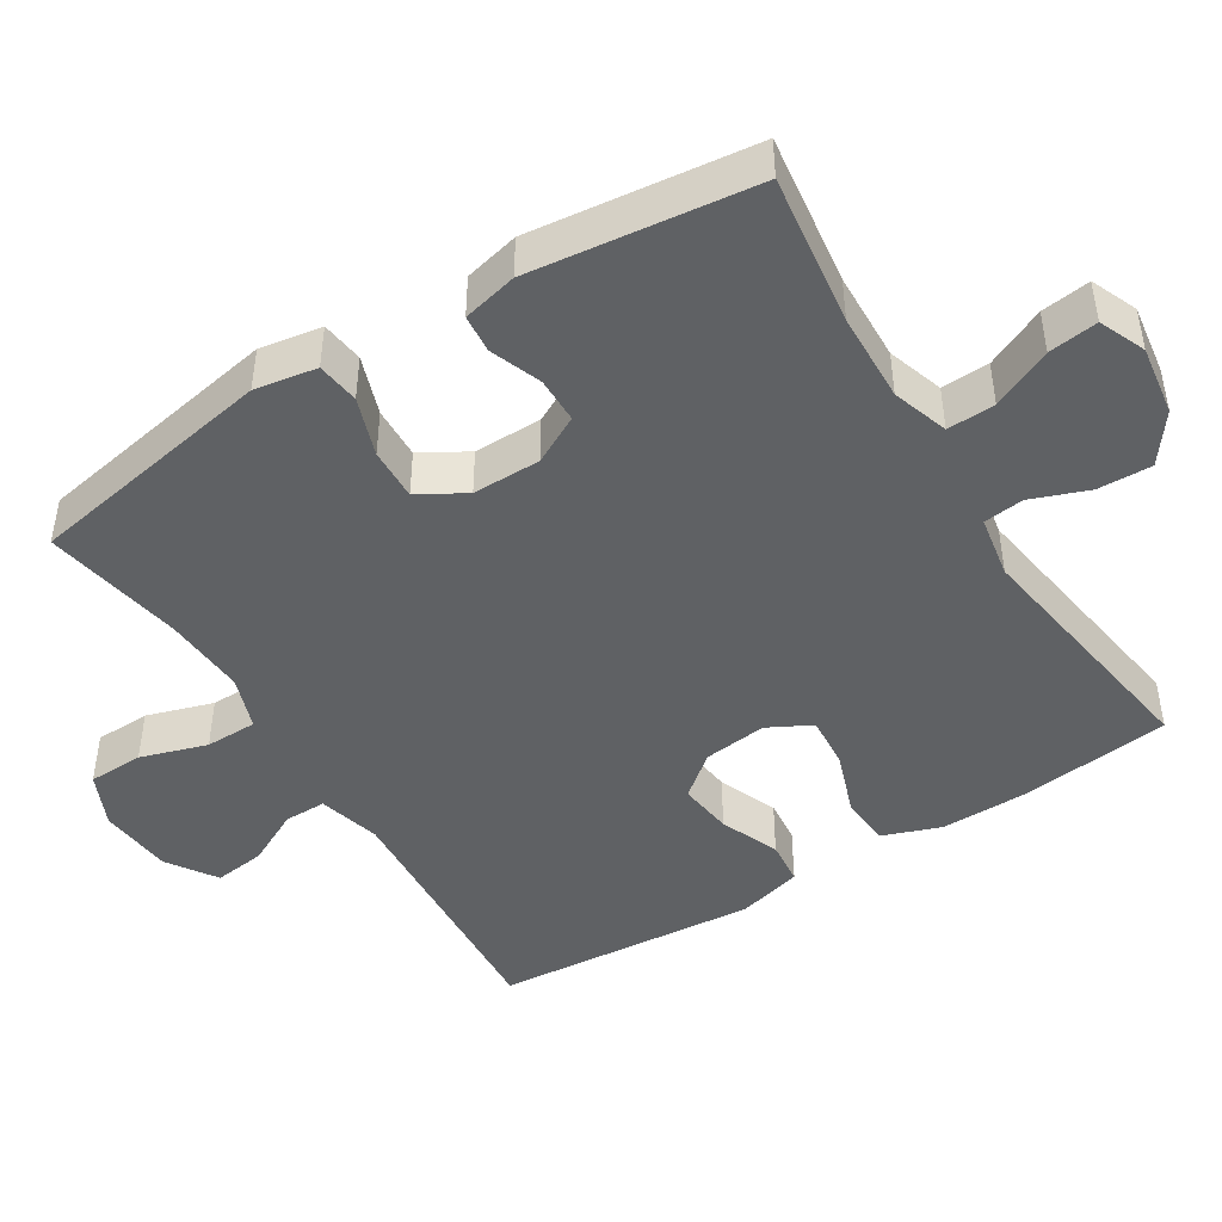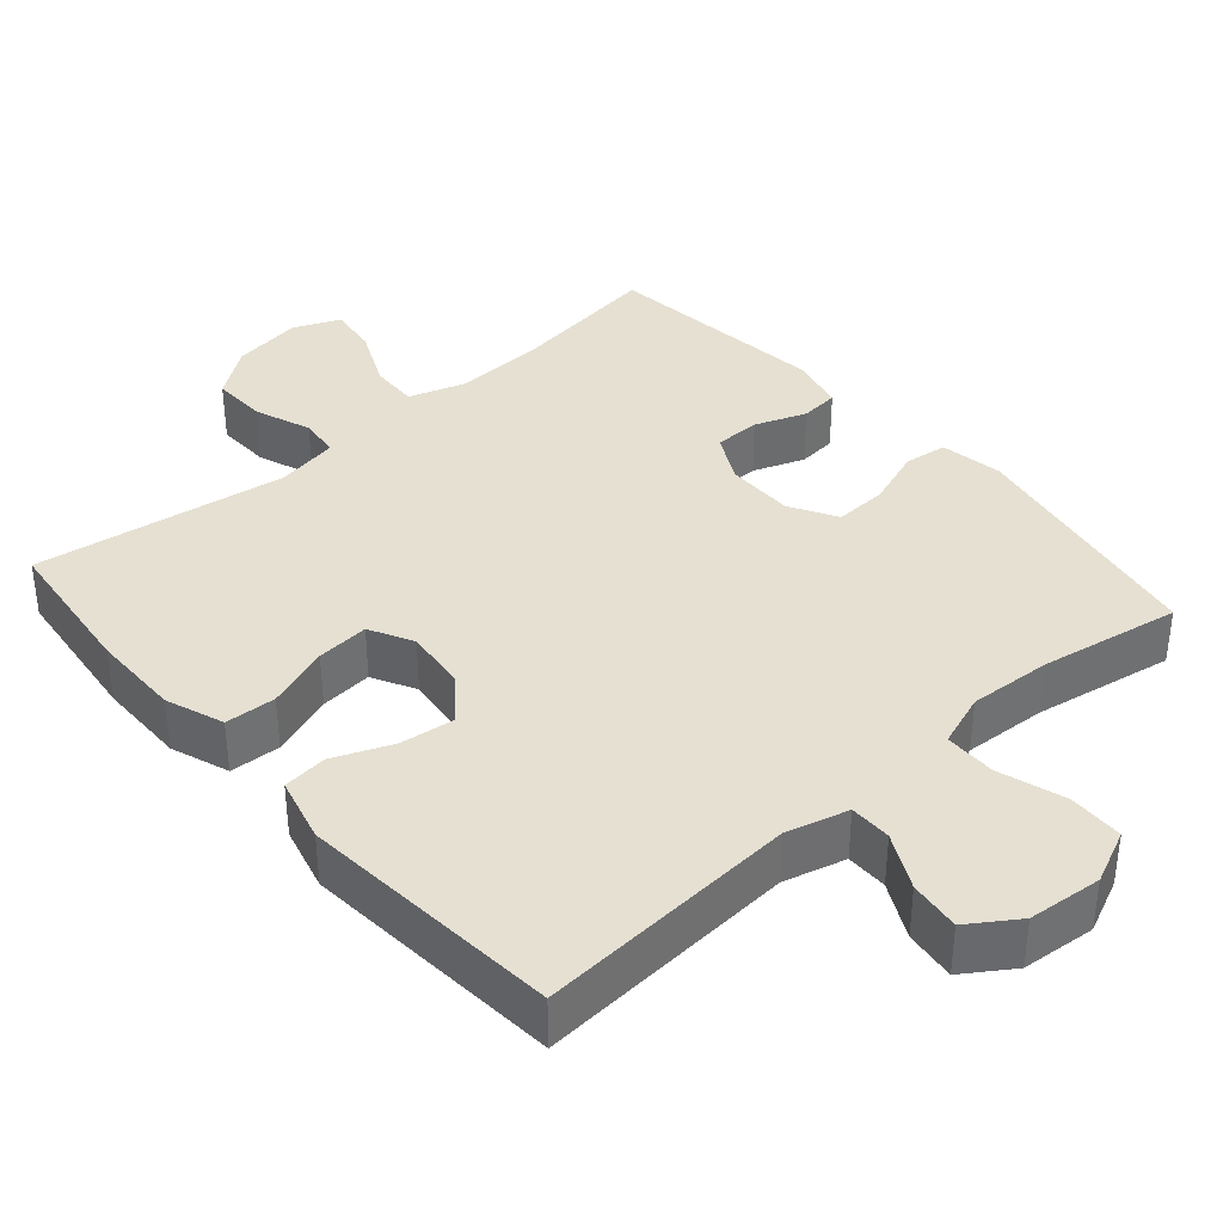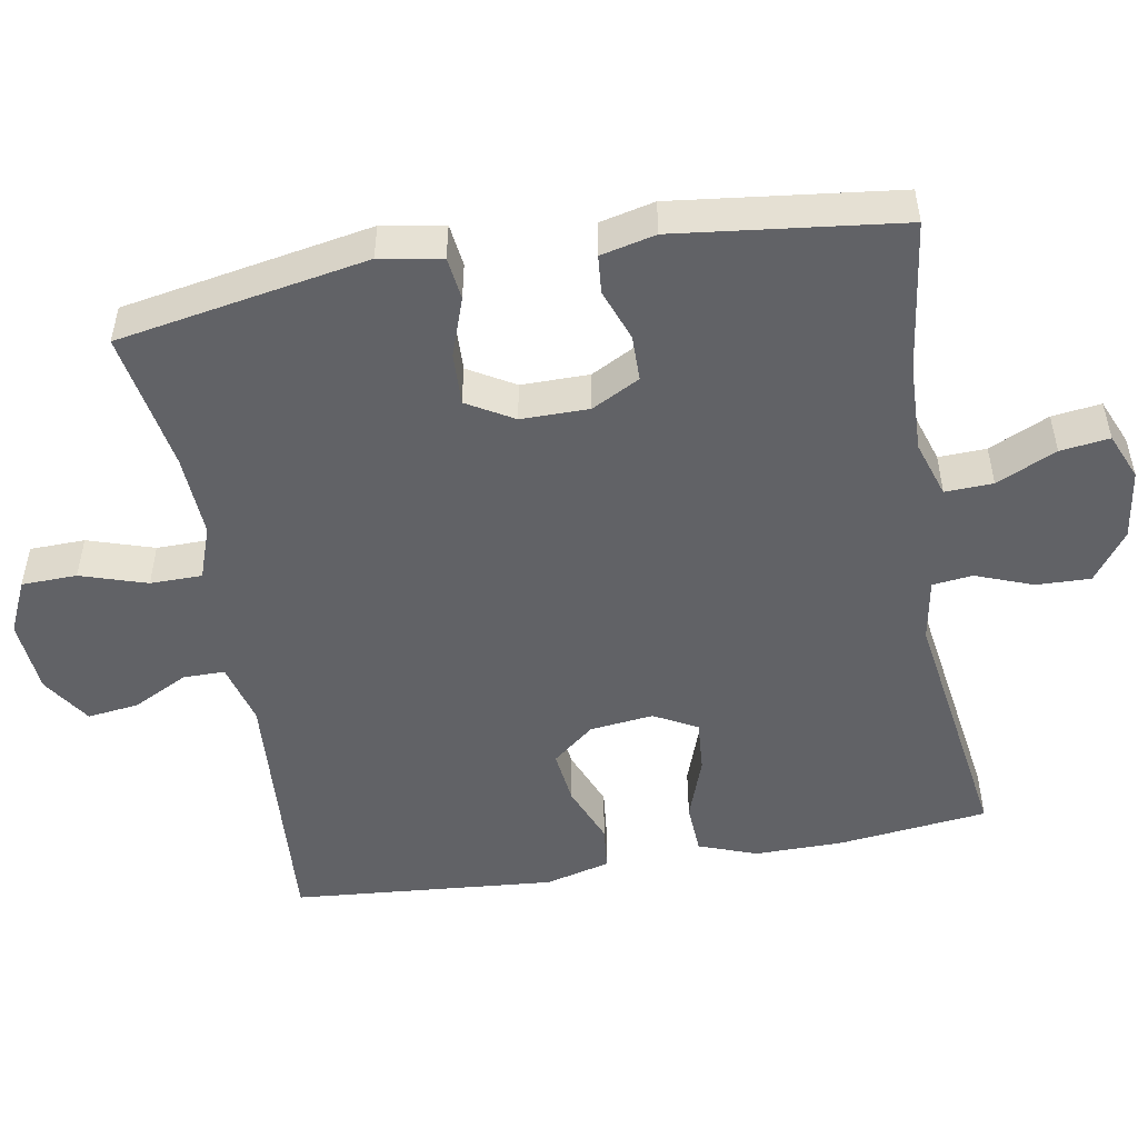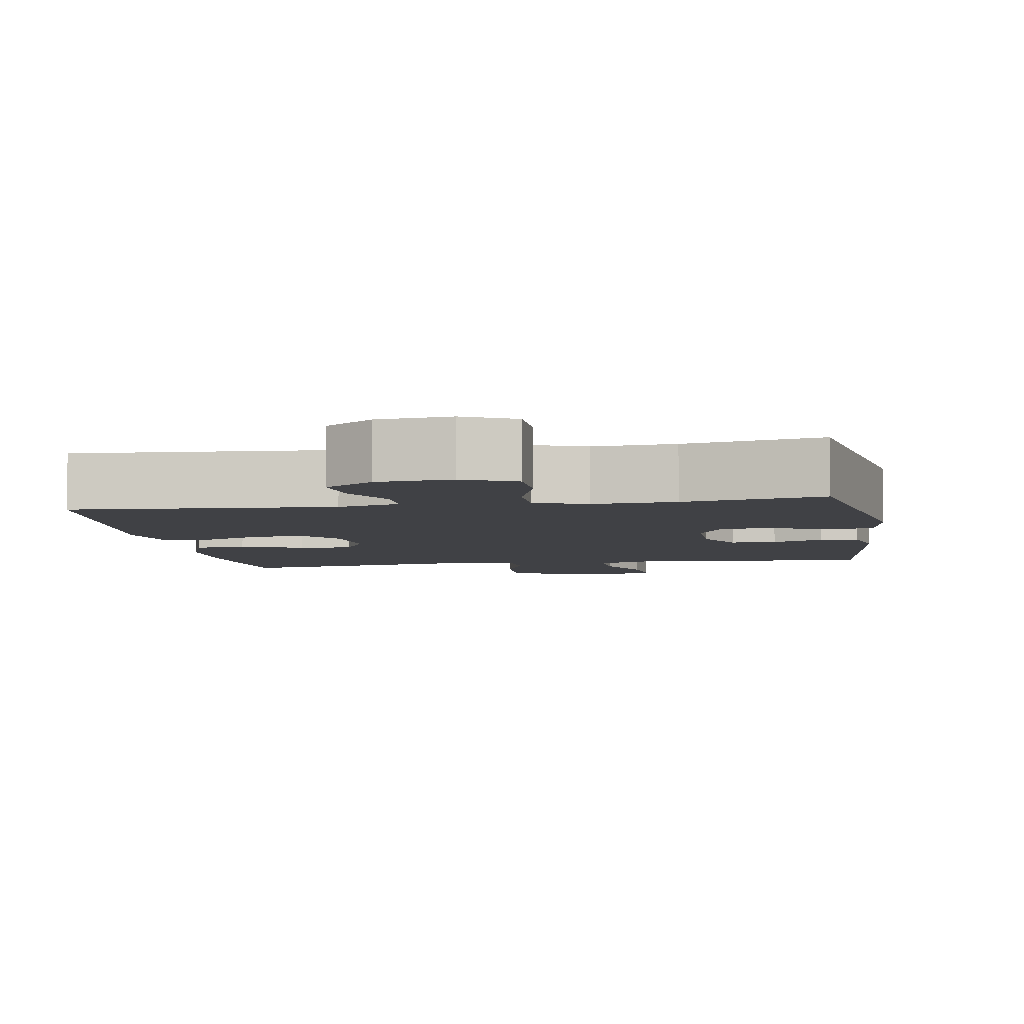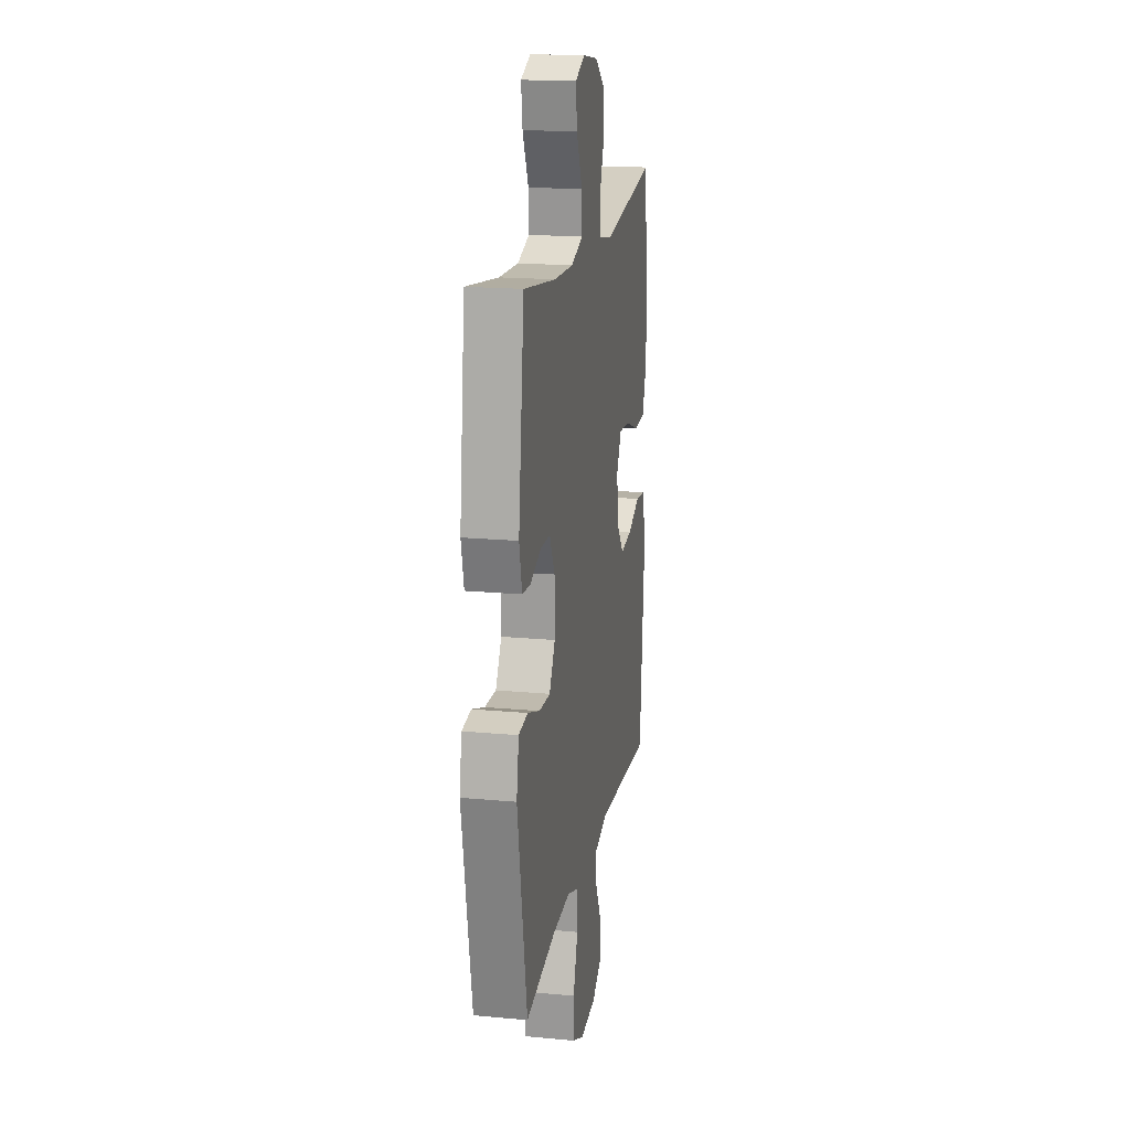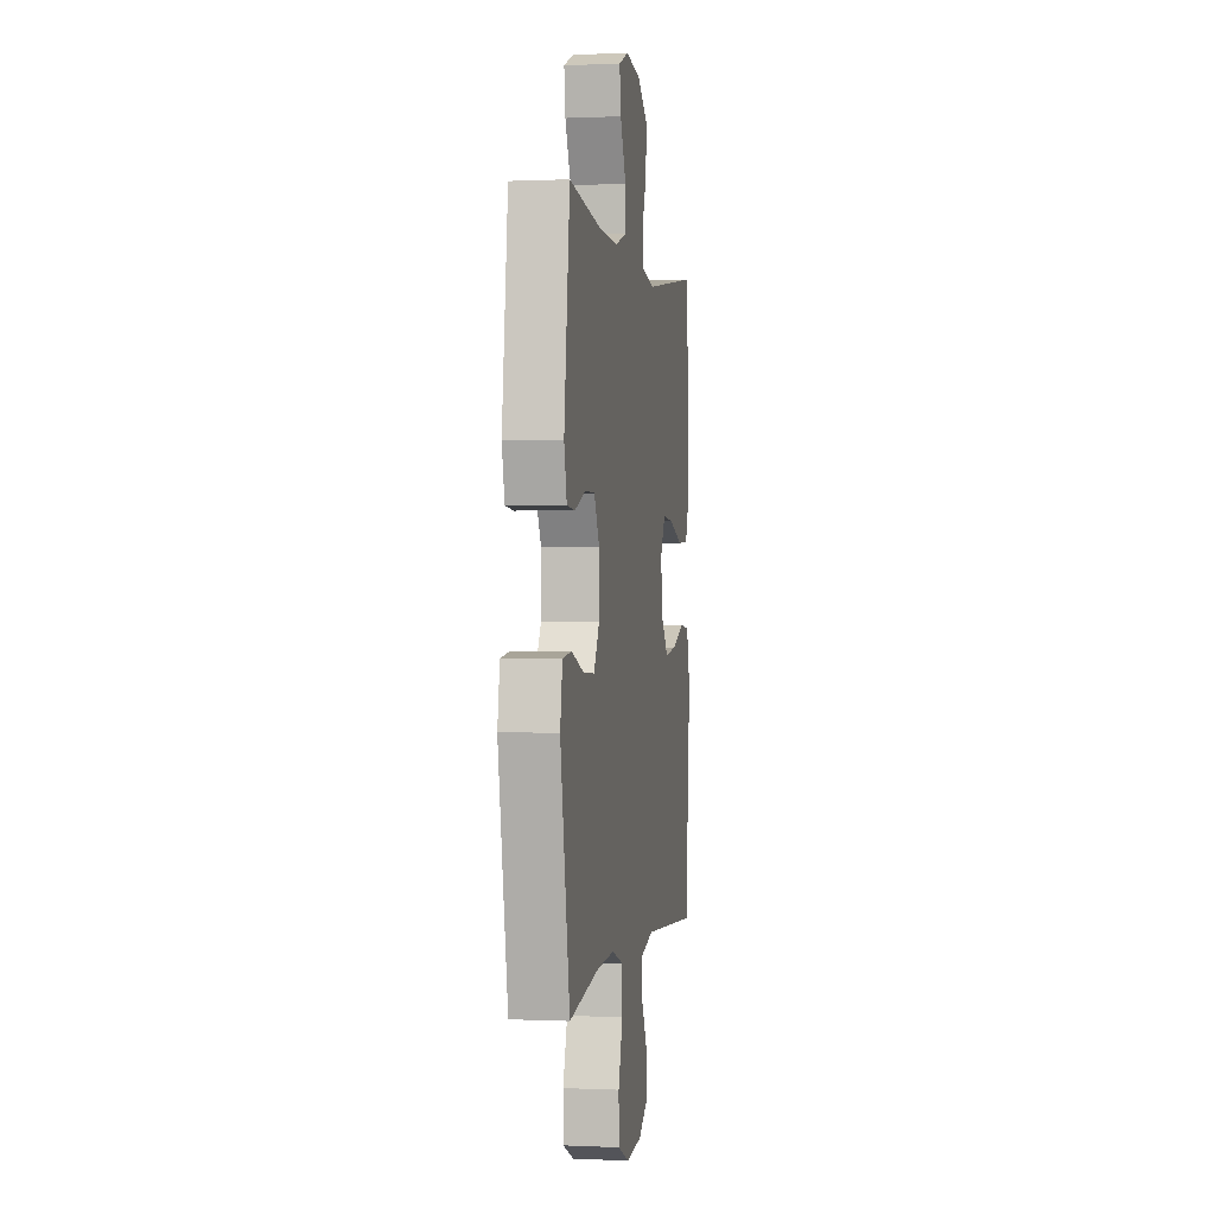
<metadata>
{"format":"obj","ext":"obj","renderer":"f3d","projection":"perspective","resolution":1024,"background":"white","views":[{"elev":-45.9,"azim":-58.0,"up":"+Y"},{"elev":37.7,"azim":138.9,"up":"+Y"},{"elev":-50.7,"azim":-80.1,"up":"+Y"},{"elev":-5.8,"azim":-170.7,"up":"+Y"},{"elev":17.9,"azim":-79.6,"up":"+Z"},{"elev":0.3,"azim":-80.3,"up":"+Z"}]}
</metadata>
<code>
o path9072
v -0.3007 0.0375 -0.4563
v -0.1854 0.0375 -0.4493
v -0.1118 0.0375 -0.4755
v -0.1111 0.0375 -0.5474
v -0.1405 0.0375 -0.6392
v -0.1385 0.0375 -0.7159
v -0.06466 0.0375 -0.7495
v 0.0381 0.0375 -0.7401
v 0.106 0.0375 -0.6948
v 0.09716 0.0375 -0.6238
v 0.05834 0.0375 -0.5475
v 0.05824 0.0375 -0.4895
v 0.1444 0.0375 -0.4664
v 0.507 0.0375 -0.4906
v 0.5381 0.0375 -0.1262
v 0.5148 0.0375 -0.03613
v 0.4532 0.0375 -0.02971
v 0.3717 0.0375 -0.0632
v 0.2962 0.0375 -0.07273
v 0.2492 0.0375 -0.01469
v 0.2391 0.0375 0.07334
v 0.271 0.0375 0.1335
v 0.3438 0.0375 0.1276
v 0.4316 0.0375 0.09644
v 0.5021 0.0375 0.1003
v 0.5316 0.0375 0.1808
v 0.5308 0.0375 0.3045
v 0.507 0.0375 0.5113
v 0.1566 0.0375 0.4592
v 0.07009 0.0375 0.4746
v 0.06365 0.0375 0.5307
v 0.09348 0.0375 0.6094
v 0.09598 0.0375 0.6848
v 0.02844 0.0375 0.7344
v -0.06832 0.0375 0.7486
v -0.1326 0.0375 0.7214
v -0.1238 0.0375 0.653
v -0.08561 0.0375 0.5694
v -0.08301 0.0375 0.5031
v -0.161 0.0375 0.4777
v -0.2851 0.0375 0.4824
v -0.4947 0.0375 0.5113
v -0.532 0.0375 0.1996
v -0.5143 0.0375 0.1233
v -0.4611 0.0375 0.1186
v -0.3902 0.0375 0.1452
v -0.3266 0.0375 0.1447
v -0.2916 0.0375 0.07795
v -0.2914 0.0375 -0.01661
v -0.329 0.0375 -0.08135
v -0.4014 0.0375 -0.07851
v -0.4828 0.0375 -0.05
v -0.542 0.0375 -0.05765
v -0.5568 0.0375 -0.144
v -0.4947 0.0375 -0.4906
v -0.3007 -0.0375 -0.4563
v -0.1854 -0.0375 -0.4493
v -0.1118 -0.0375 -0.4755
v -0.1111 -0.0375 -0.5474
v -0.1405 -0.0375 -0.6392
v -0.1385 -0.0375 -0.7159
v -0.06466 -0.0375 -0.7495
v 0.0381 -0.0375 -0.7401
v 0.106 -0.0375 -0.6948
v 0.09716 -0.0375 -0.6238
v 0.05834 -0.0375 -0.5475
v 0.05824 -0.0375 -0.4895
v 0.1444 -0.0375 -0.4664
v 0.507 -0.0375 -0.4906
v 0.5381 -0.0375 -0.1262
v 0.5148 -0.0375 -0.03613
v 0.4532 -0.0375 -0.02971
v 0.3717 -0.0375 -0.0632
v 0.2962 -0.0375 -0.07273
v 0.2492 -0.0375 -0.01469
v 0.2391 -0.0375 0.07334
v 0.271 -0.0375 0.1335
v 0.3438 -0.0375 0.1276
v 0.4316 -0.0375 0.09644
v 0.5021 -0.0375 0.1003
v 0.5316 -0.0375 0.1808
v 0.5308 -0.0375 0.3045
v 0.507 -0.0375 0.5113
v 0.1566 -0.0375 0.4592
v 0.07009 -0.0375 0.4746
v 0.06365 -0.0375 0.5307
v 0.09348 -0.0375 0.6094
v 0.09598 -0.0375 0.6848
v 0.02844 -0.0375 0.7344
v -0.06832 -0.0375 0.7486
v -0.1326 -0.0375 0.7214
v -0.1238 -0.0375 0.653
v -0.08561 -0.0375 0.5694
v -0.08301 -0.0375 0.5031
v -0.161 -0.0375 0.4777
v -0.2851 -0.0375 0.4824
v -0.4947 -0.0375 0.5113
v -0.532 -0.0375 0.1996
v -0.5143 -0.0375 0.1233
v -0.4611 -0.0375 0.1186
v -0.3902 -0.0375 0.1452
v -0.3266 -0.0375 0.1447
v -0.2916 -0.0375 0.07795
v -0.2914 -0.0375 -0.01661
v -0.329 -0.0375 -0.08135
v -0.4014 -0.0375 -0.07851
v -0.4828 -0.0375 -0.05
v -0.542 -0.0375 -0.05765
v -0.5568 -0.0375 -0.144
v -0.4947 -0.0375 -0.4906
v -0.542 0.0375 -0.05765
v -0.542 0.0375 -0.05765
v -0.5568 0.0375 -0.144
v -0.4828 0.0375 -0.05
v -0.532 0.0375 0.1996
v -0.5143 0.0375 0.1233
v -0.5143 0.0375 0.1233
v -0.4611 0.0375 0.1186
v -0.4947 0.0375 0.5113
v -0.4947 0.0375 0.5113
v -0.4947 0.0375 -0.4906
v -0.4947 0.0375 -0.4906
v -0.4014 0.0375 -0.07851
v -0.3902 0.0375 0.1452
v -0.3007 0.0375 -0.4563
v -0.329 0.0375 -0.08135
v -0.329 0.0375 -0.08135
v -0.2851 0.0375 0.4824
v -0.3266 0.0375 0.1447
v -0.3266 0.0375 0.1447
v -0.2914 0.0375 -0.01661
v -0.2916 0.0375 0.07795
v -0.1854 0.0375 -0.4493
v -0.161 0.0375 0.4777
v -0.1118 0.0375 -0.4755
v -0.1118 0.0375 -0.4755
v -0.08301 0.0375 0.5031
v -0.08301 0.0375 0.5031
v -0.1111 0.0375 -0.5474
v -0.1405 0.0375 -0.6392
v -0.1385 0.0375 -0.7159
v -0.1385 0.0375 -0.7159
v -0.06466 0.0375 -0.7495
v -0.06832 0.0375 0.7486
v -0.1326 0.0375 0.7214
v -0.1326 0.0375 0.7214
v -0.1238 0.0375 0.653
v -0.08561 0.0375 0.5694
v 0.02844 0.0375 0.7344
v 0.0381 0.0375 -0.7401
v 0.09598 0.0375 0.6848
v 0.05834 0.0375 -0.5475
v 0.05824 0.0375 -0.4895
v 0.05824 0.0375 -0.4895
v 0.106 0.0375 -0.6948
v 0.106 0.0375 -0.6948
v 0.1444 0.0375 -0.4664
v 0.09716 0.0375 -0.6238
v 0.09348 0.0375 0.6094
v 0.06365 0.0375 0.5307
v 0.07009 0.0375 0.4746
v 0.07009 0.0375 0.4746
v 0.1566 0.0375 0.4592
v 0.2391 0.0375 0.07334
v 0.271 0.0375 0.1335
v 0.271 0.0375 0.1335
v 0.2492 0.0375 -0.01469
v 0.2962 0.0375 -0.07273
v 0.3438 0.0375 0.1276
v 0.3717 0.0375 -0.0632
v 0.4316 0.0375 0.09644
v 0.4532 0.0375 -0.02971
v 0.507 0.0375 0.5113
v 0.507 0.0375 0.5113
v 0.5021 0.0375 0.1003
v 0.5021 0.0375 0.1003
v 0.5148 0.0375 -0.03613
v 0.5148 0.0375 -0.03613
v 0.507 0.0375 -0.4906
v 0.507 0.0375 -0.4906
v 0.5316 0.0375 0.1808
v 0.5381 0.0375 -0.1262
v 0.5308 0.0375 0.3045
v -0.542 -0.0375 -0.05765
v -0.542 -0.0375 -0.05765
v -0.5568 -0.0375 -0.144
v -0.4828 -0.0375 -0.05
v -0.532 -0.0375 0.1996
v -0.5143 -0.0375 0.1233
v -0.5143 -0.0375 0.1233
v -0.4611 -0.0375 0.1186
v -0.4947 -0.0375 0.5113
v -0.4947 -0.0375 0.5113
v -0.4947 -0.0375 -0.4906
v -0.4947 -0.0375 -0.4906
v -0.4014 -0.0375 -0.07851
v -0.3902 -0.0375 0.1452
v -0.3007 -0.0375 -0.4563
v -0.329 -0.0375 -0.08135
v -0.329 -0.0375 -0.08135
v -0.2851 -0.0375 0.4824
v -0.3266 -0.0375 0.1447
v -0.3266 -0.0375 0.1447
v -0.2914 -0.0375 -0.01661
v -0.2916 -0.0375 0.07795
v -0.1854 -0.0375 -0.4493
v -0.161 -0.0375 0.4777
v -0.1118 -0.0375 -0.4755
v -0.1118 -0.0375 -0.4755
v -0.08301 -0.0375 0.5031
v -0.08301 -0.0375 0.5031
v -0.1111 -0.0375 -0.5474
v -0.1405 -0.0375 -0.6392
v -0.1385 -0.0375 -0.7159
v -0.1385 -0.0375 -0.7159
v -0.06466 -0.0375 -0.7495
v -0.06832 -0.0375 0.7486
v -0.1326 -0.0375 0.7214
v -0.1326 -0.0375 0.7214
v -0.1238 -0.0375 0.653
v -0.08561 -0.0375 0.5694
v 0.02844 -0.0375 0.7344
v 0.0381 -0.0375 -0.7401
v 0.09598 -0.0375 0.6848
v 0.05834 -0.0375 -0.5475
v 0.05824 -0.0375 -0.4895
v 0.05824 -0.0375 -0.4895
v 0.106 -0.0375 -0.6948
v 0.106 -0.0375 -0.6948
v 0.1444 -0.0375 -0.4664
v 0.09716 -0.0375 -0.6238
v 0.09348 -0.0375 0.6094
v 0.06365 -0.0375 0.5307
v 0.07009 -0.0375 0.4746
v 0.07009 -0.0375 0.4746
v 0.1566 -0.0375 0.4592
v 0.2391 -0.0375 0.07334
v 0.271 -0.0375 0.1335
v 0.271 -0.0375 0.1335
v 0.2492 -0.0375 -0.01469
v 0.2962 -0.0375 -0.07273
v 0.3438 -0.0375 0.1276
v 0.3717 -0.0375 -0.0632
v 0.4316 -0.0375 0.09644
v 0.4532 -0.0375 -0.02971
v 0.507 -0.0375 0.5113
v 0.507 -0.0375 0.5113
v 0.5021 -0.0375 0.1003
v 0.5021 -0.0375 0.1003
v 0.5148 -0.0375 -0.03613
v 0.5148 -0.0375 -0.03613
v 0.507 -0.0375 -0.4906
v 0.507 -0.0375 -0.4906
v 0.5316 -0.0375 0.1808
v 0.5381 -0.0375 -0.1262
v 0.5308 -0.0375 0.3045
f 232 221 233
f 236 242 256
f 202 201 197
f 208 212 226
f 221 210 233
f 198 186 194
f 201 202 207
f 240 208 226
f 224 222 232
f 223 213 216
f 255 243 252
f 236 256 246
f 199 206 204
f 254 244 248
f 234 237 238
f 197 188 191
f 225 213 231
f 205 207 202
f 231 213 223
f 243 255 245
f 222 221 232
f 238 242 236
f 199 198 206
f 217 220 222
f 216 213 214
f 204 208 240
f 207 205 234
f 196 198 199
f 188 201 192
f 204 206 208
f 237 204 240
f 188 197 201
f 252 243 241
f 213 225 212
f 189 191 188
f 231 223 228
f 252 241 230
f 233 210 234
f 234 210 207
f 184 186 187
f 240 230 241
f 234 205 237
f 245 255 250
f 242 244 254
f 226 212 225
f 187 186 196
f 198 196 186
f 230 240 226
f 256 242 254
f 205 204 237
f 221 222 220
f 234 238 236
f 218 220 217
f 112 54 109 185
f 52 53 108 107
f 43 117 190 98
f 44 45 100 99
f 120 43 98 193
f 54 122 195 109
f 51 52 107 106
f 45 46 101 100
f 55 1 56 110
f 127 51 106 200
f 41 42 97 96
f 46 130 203 101
f 49 50 105 104
f 47 48 103 102
f 1 2 57 56
f 48 49 104 103
f 40 41 96 95
f 2 136 209 57
f 138 40 95 211
f 4 5 60 59
f 5 142 215 60
f 6 7 62 61
f 35 146 219 90
f 36 37 92 91
f 37 38 93 92
f 3 4 59 58
f 38 39 94 93
f 34 35 90 89
f 7 8 63 62
f 33 34 89 88
f 11 154 227 66
f 8 156 229 63
f 12 13 68 67
f 10 11 66 65
f 9 10 65 64
f 32 33 88 87
f 31 32 87 86
f 162 31 86 235
f 29 30 85 84
f 21 166 239 76
f 20 21 76 75
f 19 20 75 74
f 22 23 78 77
f 18 19 74 73
f 23 24 79 78
f 17 18 73 72
f 174 29 84 247
f 24 176 249 79
f 178 17 72 251
f 13 180 253 68
f 25 26 81 80
f 15 16 71 70
f 27 28 83 82
f 26 27 82 81
f 14 15 70 69
f 159 160 148
f 163 183 169
f 129 124 128
f 135 153 139
f 148 160 137
f 125 121 113
f 128 134 129
f 167 153 135
f 151 159 149
f 150 143 140
f 182 179 170
f 163 173 183
f 126 131 133
f 181 175 171
f 161 165 164
f 124 118 115
f 152 158 140
f 132 129 134
f 158 150 140
f 170 172 182
f 149 159 148
f 165 163 169
f 126 133 125
f 144 149 147
f 143 141 140
f 131 167 135
f 134 161 132
f 123 126 125
f 115 119 128
f 131 135 133
f 164 167 131
f 115 128 124
f 179 168 170
f 140 139 152
f 116 115 118
f 158 155 150
f 179 157 168
f 160 161 137
f 161 134 137
f 111 114 113
f 167 168 157
f 161 164 132
f 172 177 182
f 169 181 171
f 153 152 139
f 114 123 113
f 125 113 123
f 157 153 167
f 183 181 169
f 132 164 131
f 148 147 149
f 161 163 165
f 145 144 147

</code>
